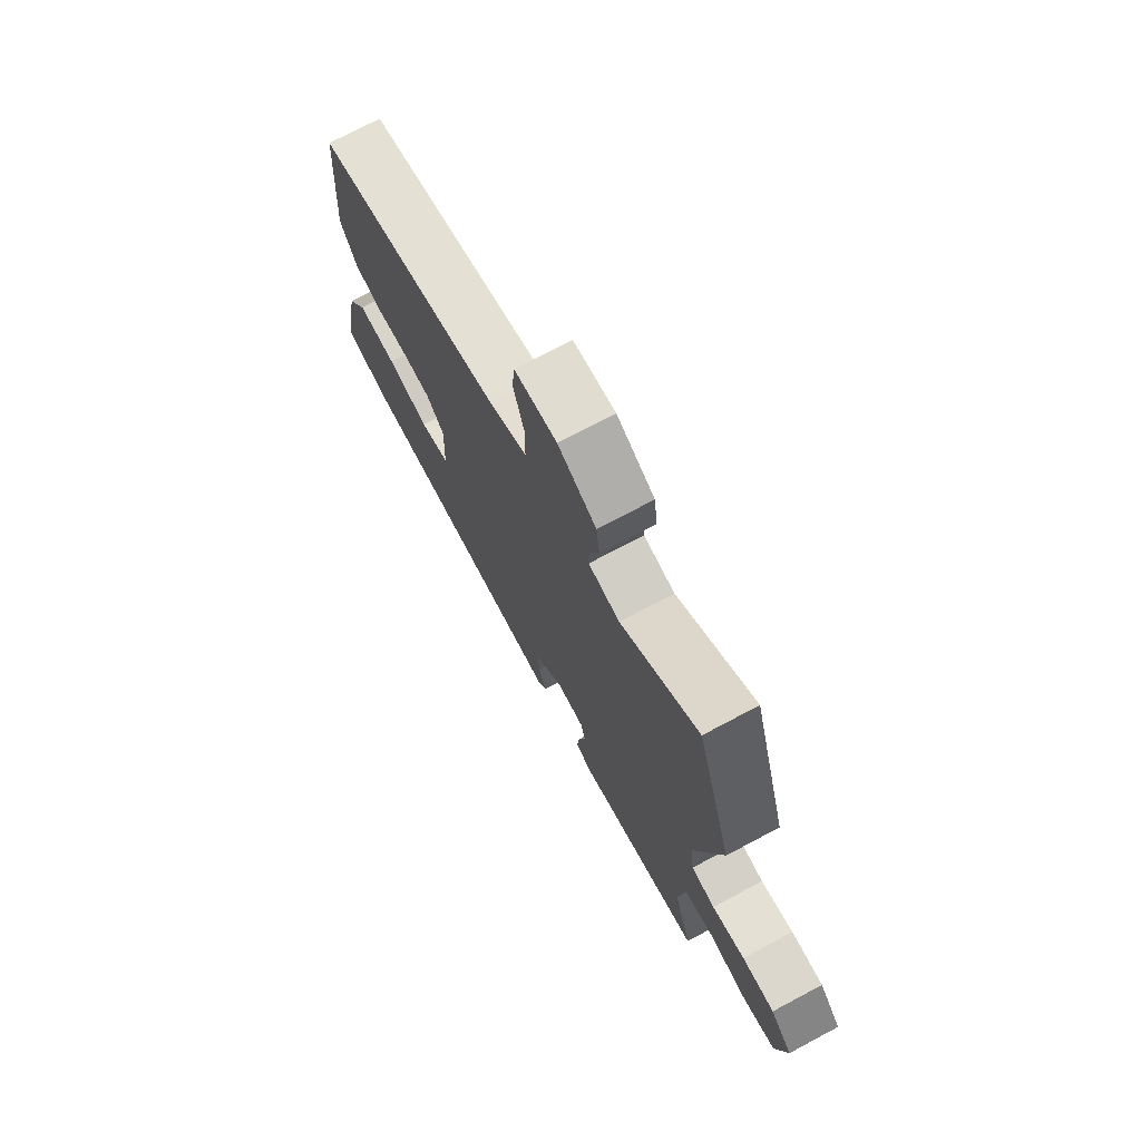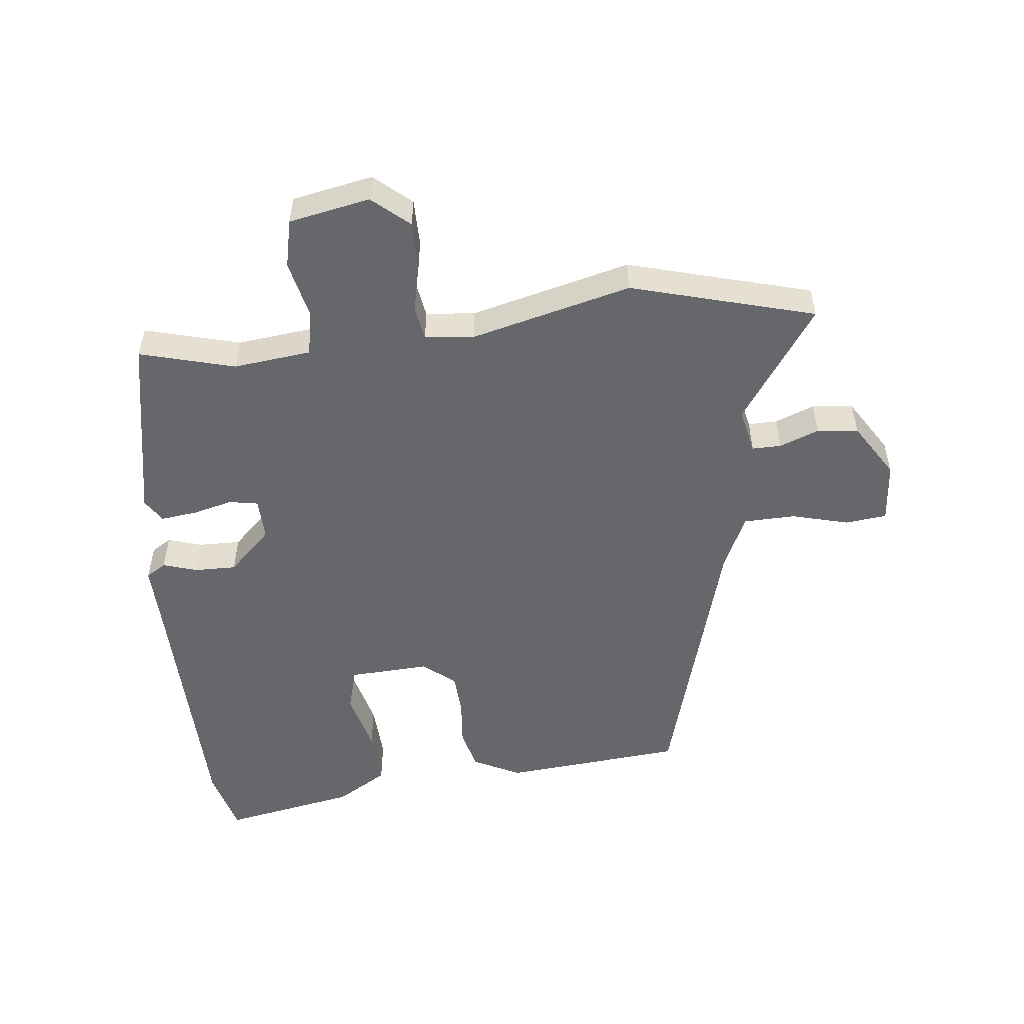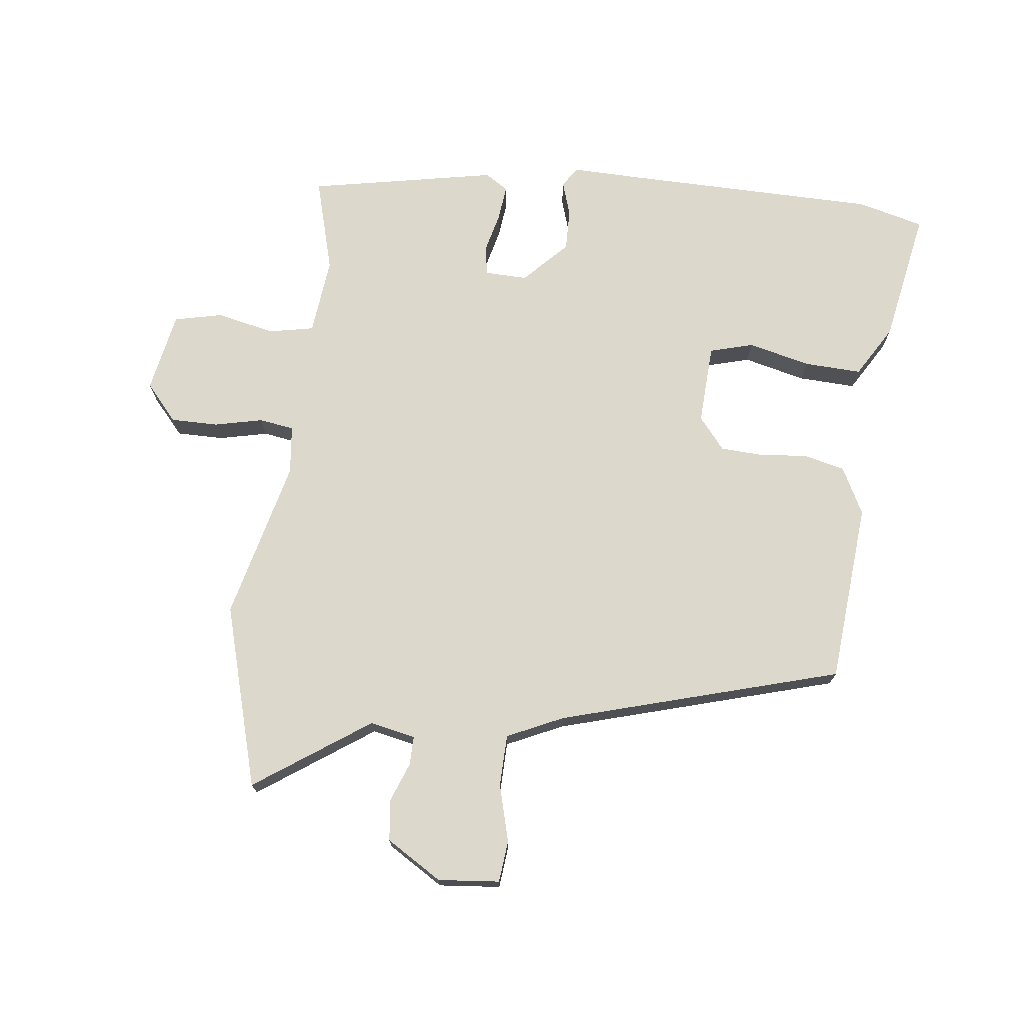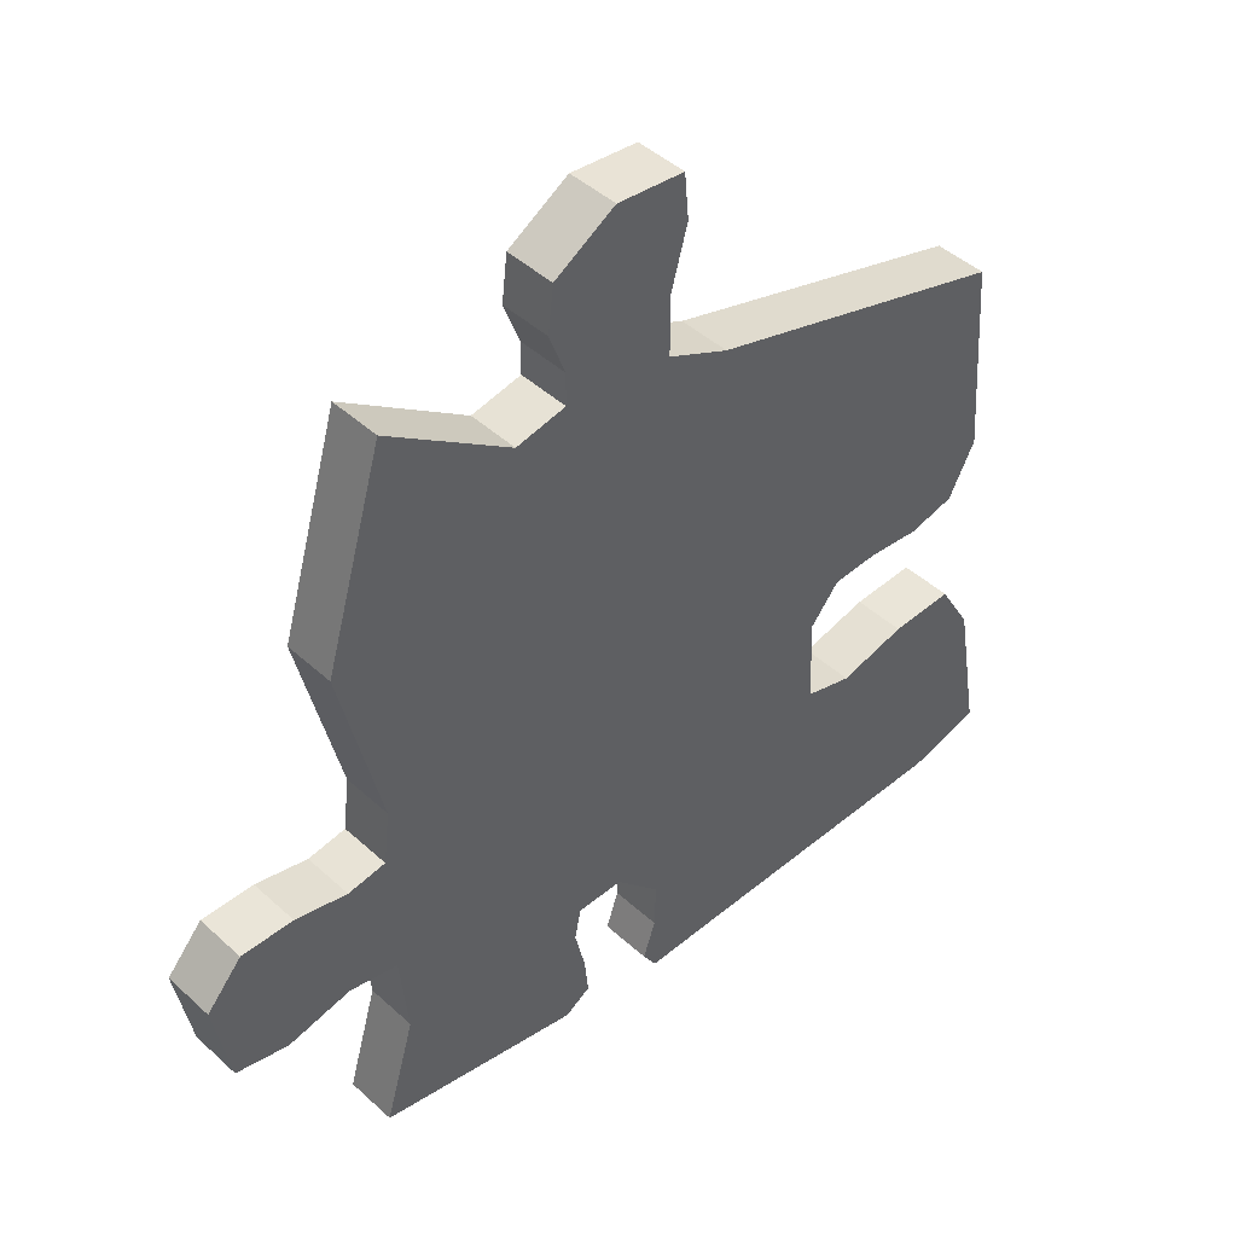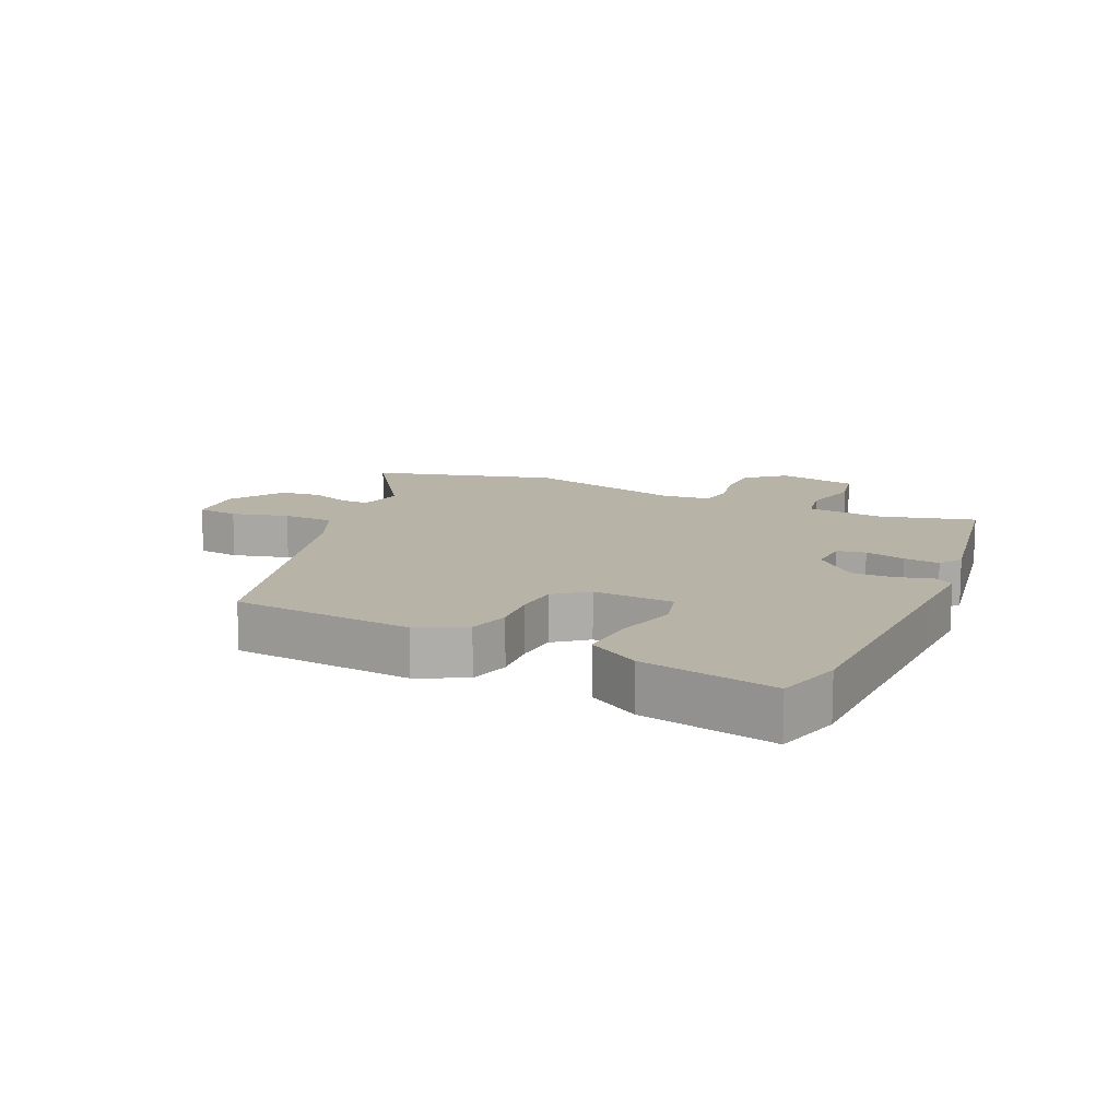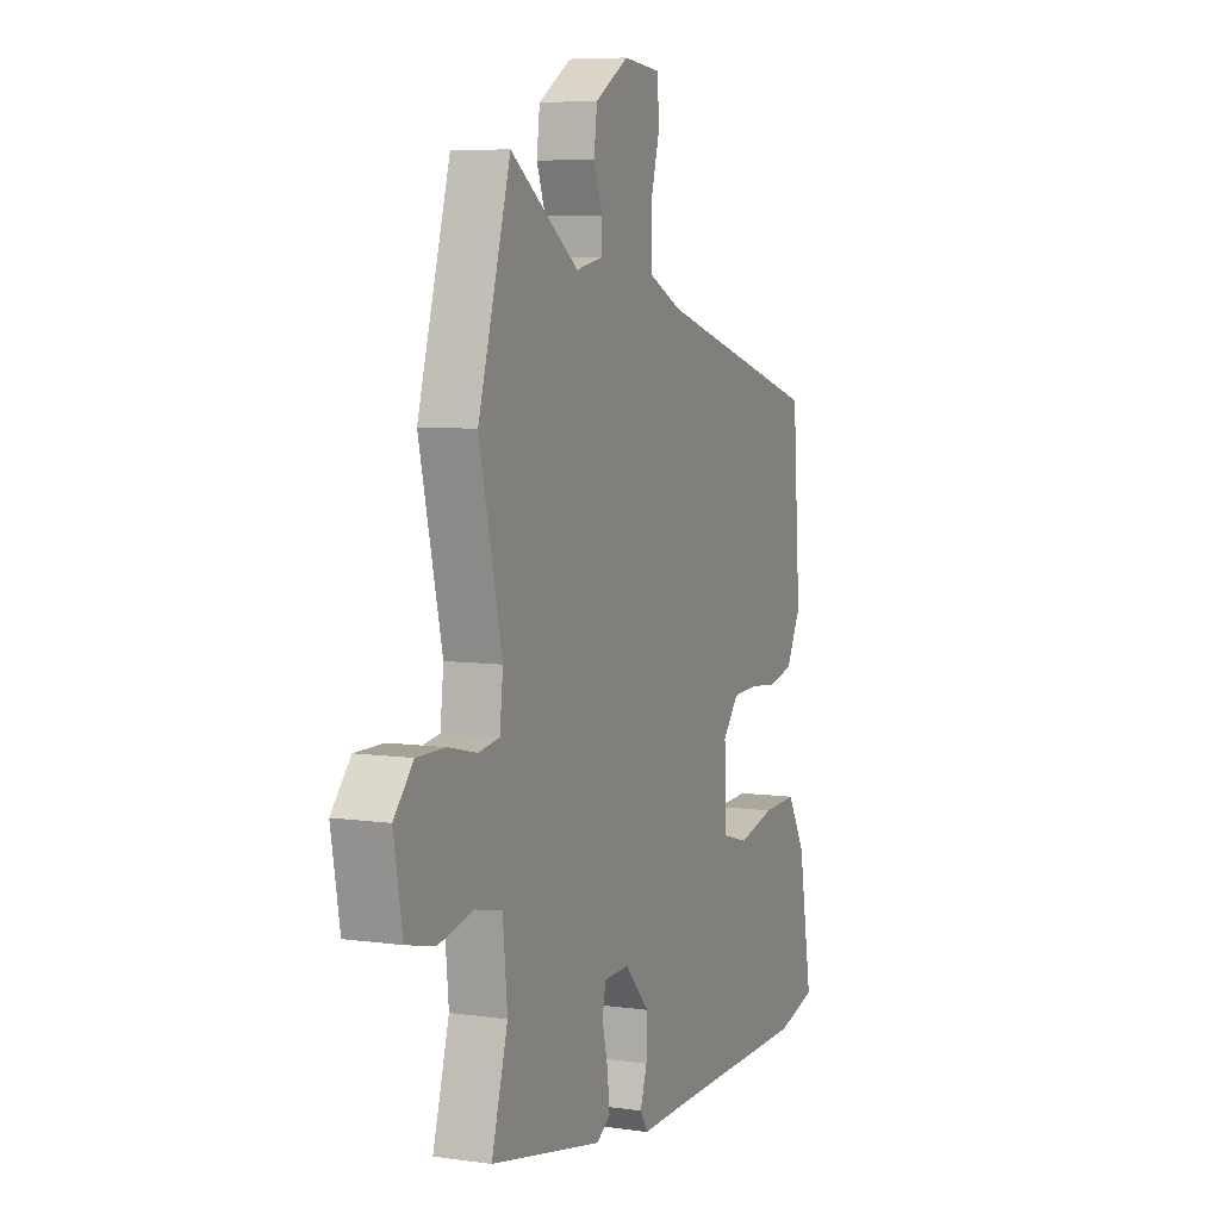
<metadata>
{"format":"obj","ext":"obj","renderer":"f3d","projection":"perspective","resolution":1024,"background":"white","views":[{"elev":73.8,"azim":-118.0,"up":"+Z"},{"elev":-52.1,"azim":-82.8,"up":"+Y"},{"elev":72.7,"azim":7.4,"up":"+Y"},{"elev":45.1,"azim":-43.6,"up":"+Z"},{"elev":12.8,"azim":115.8,"up":"+Y"},{"elev":7.0,"azim":-67.7,"up":"+Z"}]}
</metadata>
<code>
v -0.514 0.07 -0.422
v -0.471 0.07 -0.273
v -0.483 0.07 -0.15
v -0.554 0.07 -0.135
v -0.646 0.07 -0.154
v -0.722 0.07 -0.136
v -0.745 0.07 -0.008
v -0.694 0.07 0.049
v -0.619 0.07 0.048
v -0.543 0.07 0.03
v -0.488 0.07 0.038
v -0.479 0.07 0.115
v -0.539 0.07 0.369
v -0.454 0.07 0.657
v -0.275 0.07 0.53
v -0.203 0.07 0.544
v -0.203 0.07 0.59
v -0.226 0.07 0.652
v -0.218 0.07 0.717
v -0.13 0.07 0.77
v -0.033 0.07 0.76
v -0.027 0.07 0.694
v -0.052 0.07 0.605
v -0.051 0.07 0.523
v 0.037 0.07 0.481
v 0.477 0.07 0.349
v 0.498 0.07 0.063
v 0.459 0.07 -0.011
v 0.393 0.07 -0.026
v 0.318 0.07 -0.018
v 0.251 0.07 -0.021
v 0.209 0.07 -0.071
v 0.214 0.07 -0.198
v 0.283 0.07 -0.218
v 0.381 0.07 -0.195
v 0.472 0.07 -0.192
v 0.52 0.07 -0.274
v 0.557 0.07 -0.486
v 0.452 0.07 -0.512
v 0.051 0.07 -0.513
v -0.061 0.07 -0.514
v -0.081 0.07 -0.482
v -0.063 0.07 -0.428
v -0.061 0.07 -0.362
v -0.126 0.07 -0.293
v -0.193 0.07 -0.294
v -0.202 0.07 -0.339
v -0.187 0.07 -0.403
v -0.181 0.07 -0.46
v -0.218 0.07 -0.483
v -0.514 0 -0.422
v -0.471 0 -0.273
v -0.483 0 -0.15
v -0.554 0 -0.135
v -0.646 0 -0.154
v -0.722 0 -0.136
v -0.745 0 -0.008
v -0.694 0 0.049
v -0.619 0 0.048
v -0.543 0 0.03
v -0.488 0 0.038
v -0.479 0 0.115
v -0.539 0 0.369
v -0.454 0 0.657
v -0.275 0 0.53
v -0.203 0 0.544
v -0.203 0 0.59
v -0.226 0 0.652
v -0.218 0 0.717
v -0.13 0 0.77
v -0.033 0 0.76
v -0.027 0 0.694
v -0.052 0 0.605
v -0.051 0 0.523
v 0.037 0 0.481
v 0.477 0 0.349
v 0.498 0 0.063
v 0.459 0 -0.011
v 0.393 0 -0.026
v 0.318 0 -0.018
v 0.251 0 -0.021
v 0.209 0 -0.071
v 0.214 0 -0.198
v 0.283 0 -0.218
v 0.381 0 -0.195
v 0.472 0 -0.192
v 0.52 0 -0.274
v 0.557 0 -0.486
v 0.452 0 -0.512
v 0.051 0 -0.513
v -0.061 0 -0.514
v -0.081 0 -0.482
v -0.063 0 -0.428
v -0.061 0 -0.362
v -0.126 0 -0.293
v -0.193 0 -0.294
v -0.202 0 -0.339
v -0.187 0 -0.403
v -0.181 0 -0.46
v -0.218 0 -0.483
f 47 48 49 50
f 47 50 1 2
f 46 47 2 3
f 45 46 3
f 40 41 42 43
f 40 43 44
f 39 40 44
f 38 39 44 45
f 34 35 36 37
f 34 37 38 45
f 27 28 29 30
f 25 26 27 30
f 24 25 30 31
f 20 21 22 23
f 20 23 24
f 17 18 19 20
f 16 17 20 24
f 15 16 24 31
f 12 13 14 15
f 11 12 15 31
f 7 8 9 10
f 4 5 6 7
f 3 4 7 10
f 33 34 45 3
f 10 11 31 32
f 3 10 32 33
f 100 99 98 97
f 52 51 100 97
f 53 52 97 96
f 53 96 95
f 93 92 91 90
f 94 93 90
f 94 90 89
f 95 94 89 88
f 87 86 85 84
f 95 88 87 84
f 80 79 78 77
f 80 77 76 75
f 81 80 75 74
f 73 72 71 70
f 74 73 70
f 70 69 68 67
f 74 70 67 66
f 81 74 66 65
f 65 64 63 62
f 81 65 62 61
f 60 59 58 57
f 57 56 55 54
f 60 57 54 53
f 53 95 84 83
f 82 81 61 60
f 83 82 60 53
f 1 51 52 2
f 2 52 53 3
f 3 53 54 4
f 4 54 55 5
f 5 55 56 6
f 6 56 57 7
f 7 57 58 8
f 8 58 59 9
f 9 59 60 10
f 10 60 61 11
f 11 61 62 12
f 12 62 63 13
f 13 63 64 14
f 14 64 65 15
f 15 65 66 16
f 16 66 67 17
f 17 67 68 18
f 18 68 69 19
f 19 69 70 20
f 20 70 71 21
f 21 71 72 22
f 22 72 73 23
f 23 73 74 24
f 24 74 75 25
f 25 75 76 26
f 26 76 77 27
f 27 77 78 28
f 28 78 79 29
f 29 79 80 30
f 30 80 81 31
f 31 81 82 32
f 32 82 83 33
f 33 83 84 34
f 34 84 85 35
f 35 85 86 36
f 36 86 87 37
f 37 87 88 38
f 38 88 89 39
f 39 89 90 40
f 40 90 91 41
f 41 91 92 42
f 42 92 93 43
f 43 93 94 44
f 44 94 95 45
f 45 95 96 46
f 46 96 97 47
f 47 97 98 48
f 48 98 99 49
f 49 99 100 50
f 50 100 51 1

</code>
